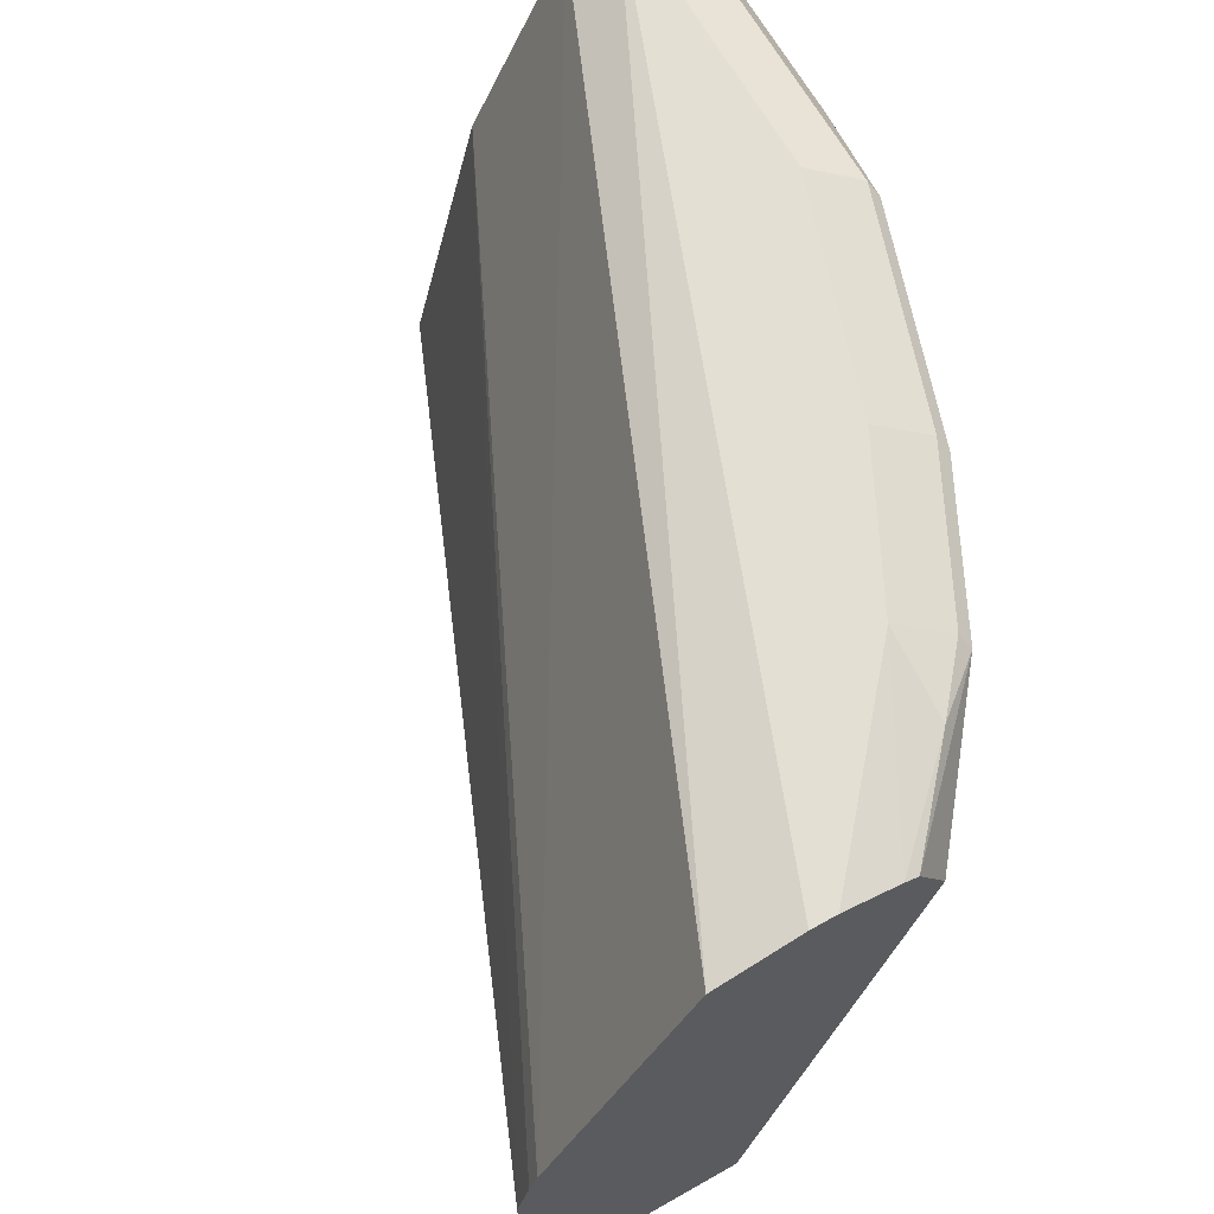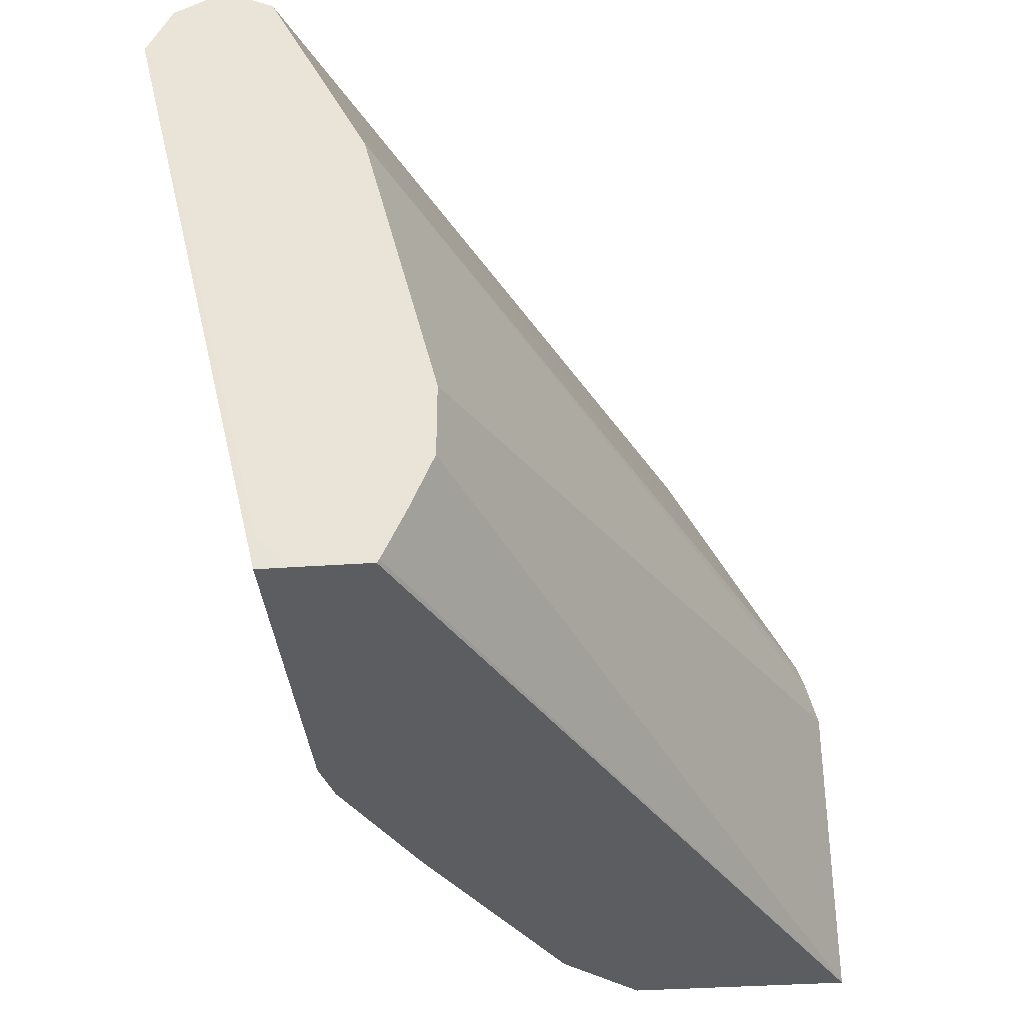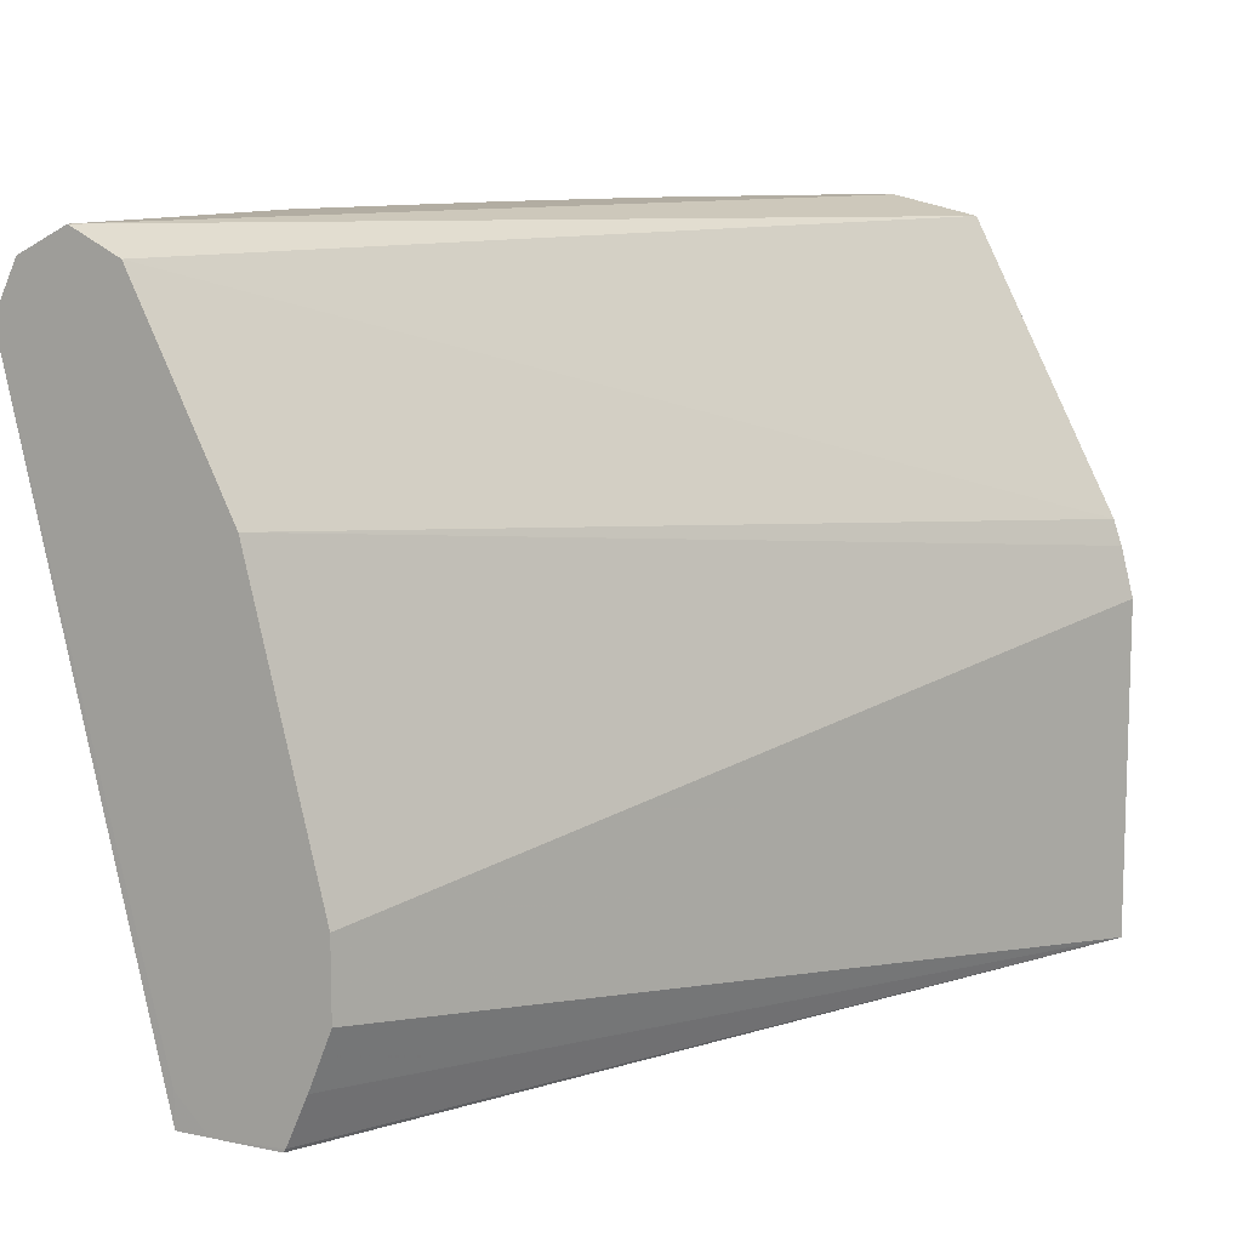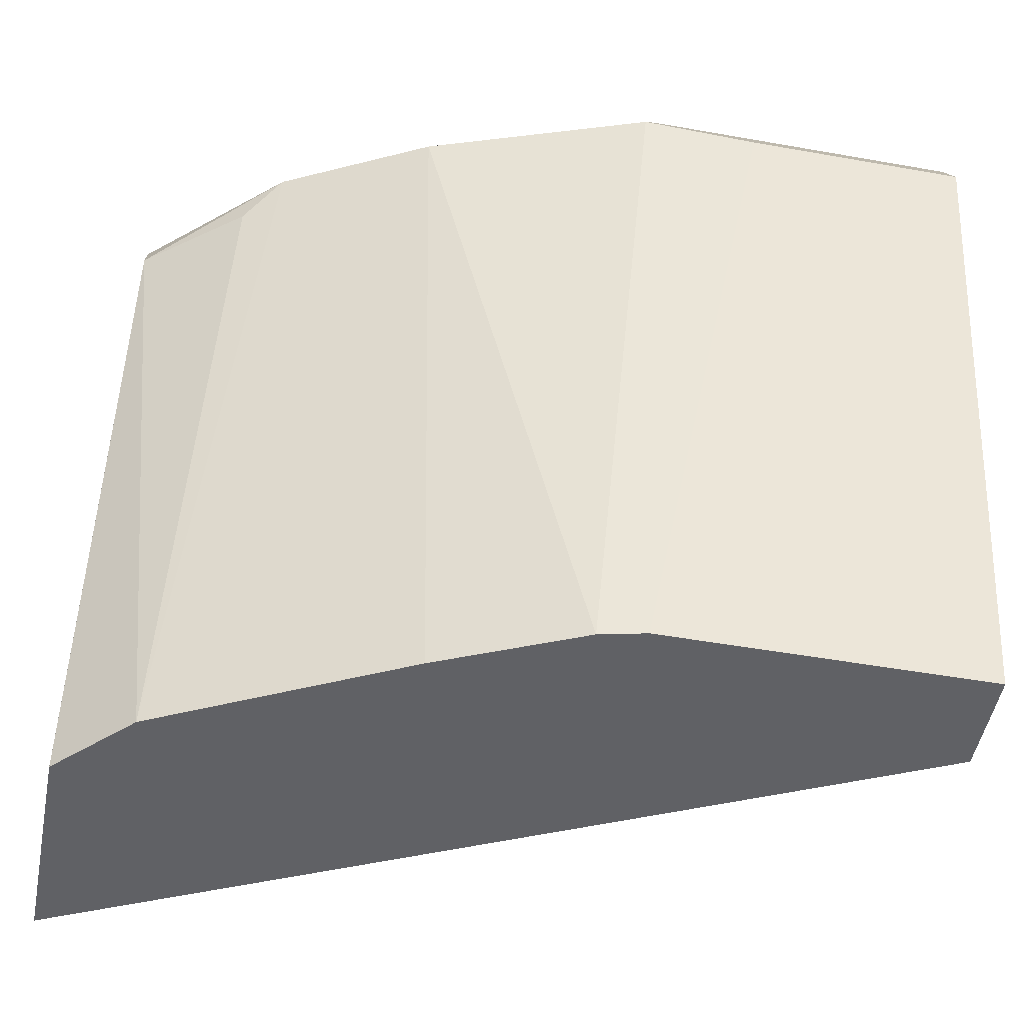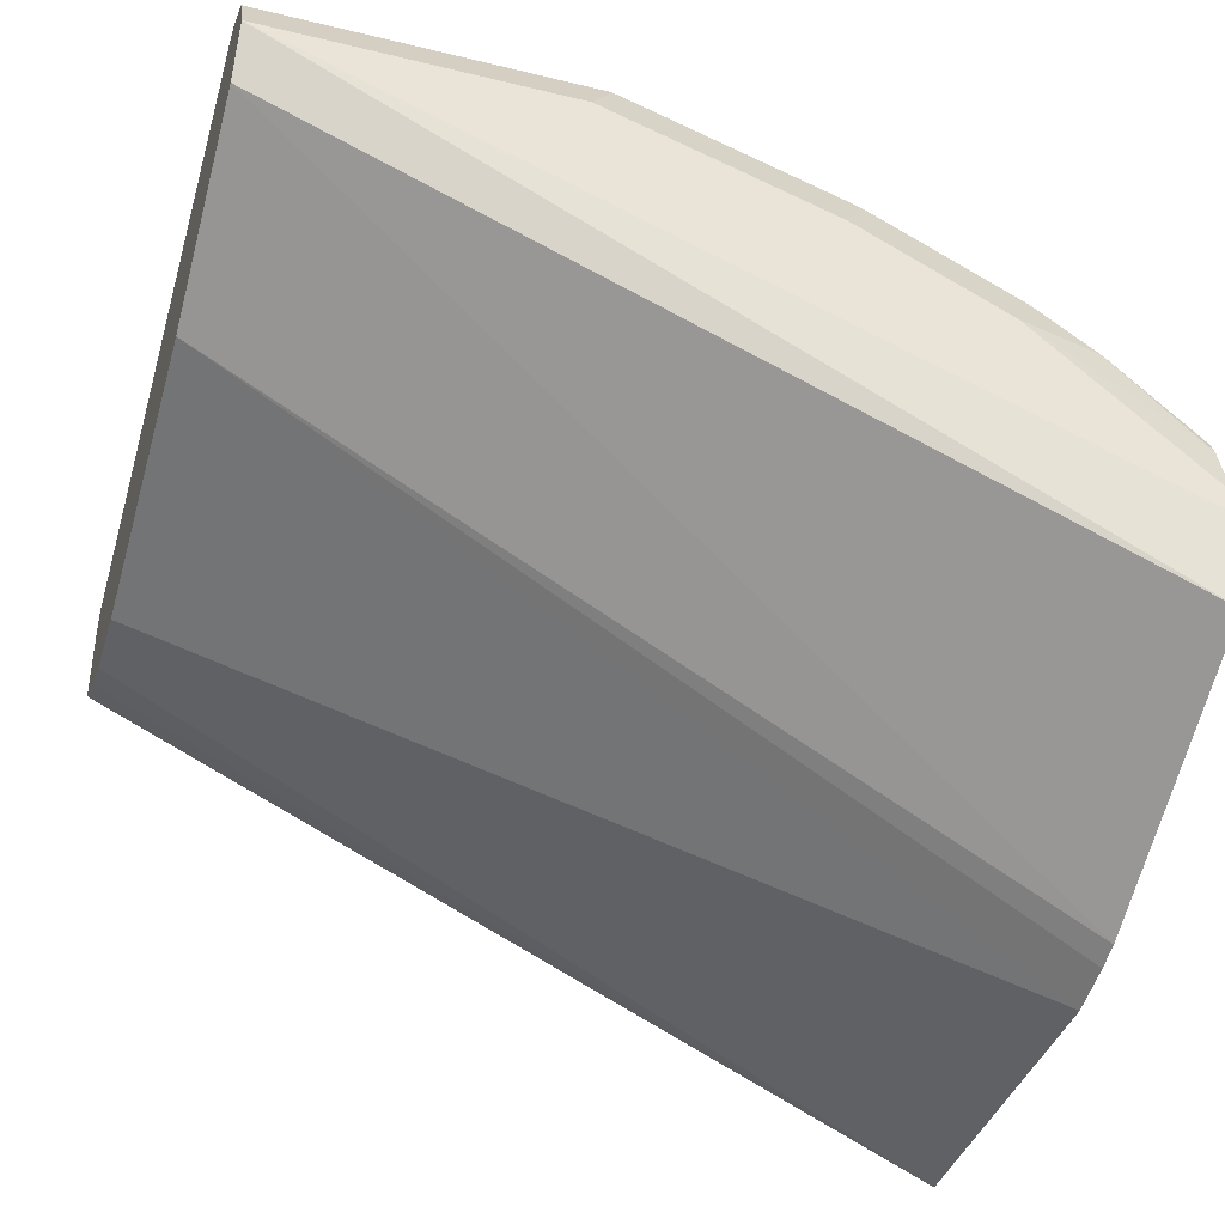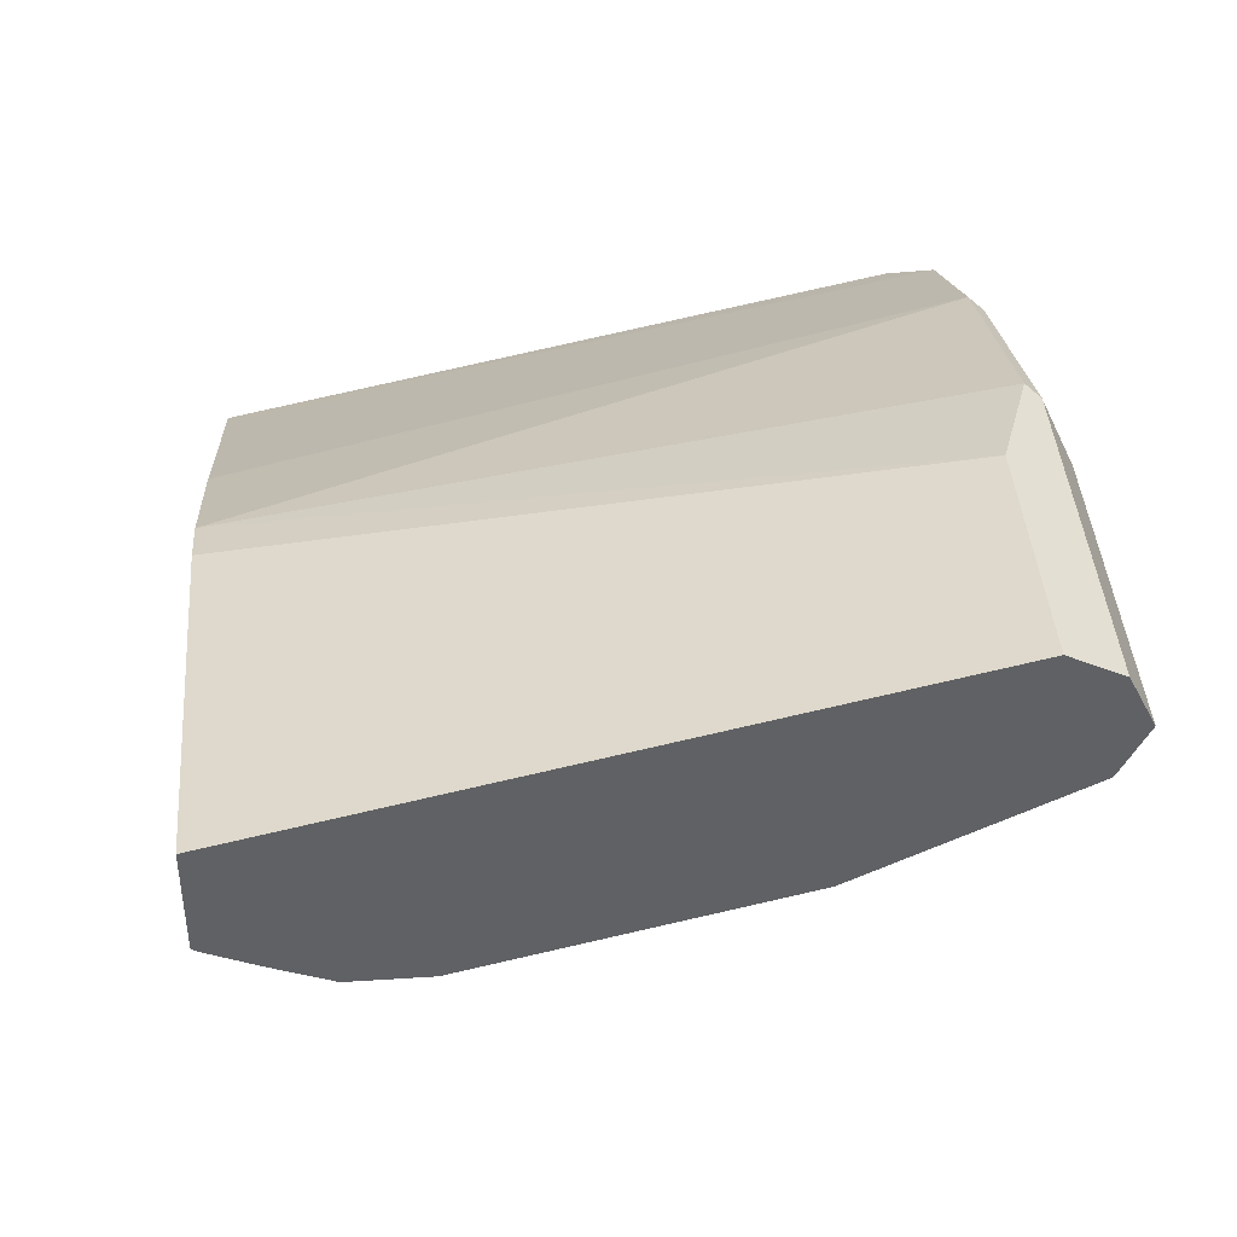
<metadata>
{"format":"obj","ext":"obj","renderer":"f3d","projection":"perspective","resolution":1024,"background":"white","views":[{"elev":66.4,"azim":-119.5,"up":"+Y"},{"elev":-36.0,"azim":95.3,"up":"+Y"},{"elev":10.6,"azim":117.6,"up":"+Y"},{"elev":-50.1,"azim":-11.0,"up":"+Y"},{"elev":-39.4,"azim":163.2,"up":"+Z"},{"elev":41.8,"azim":85.5,"up":"+Z"}]}
</metadata>
<code>
v 4.934e-05 0.7643 0.5981
v -0.1329 0.7643 0.5981
v 4.934e-05 0.7532 0.6203
v 4.934e-05 0.7532 0.576
v -0.3767 0.7559 0.4167
v -0.3767 0.7643 0.4541
v -0.144 0.7532 0.6203
v -0.2326 0.7643 0.5649
v 4.934e-05 0.731 0.6313
v -0.1496 0.7477 0.623
v 4.934e-05 0.7089 0.5538
v -0.3767 0.6313 0.3525
v -0.3767 0.7643 0.4652
v -0.2437 0.7532 0.587
v -0.299 0.7643 0.5317
v -2.442e-05 0.4504 0.5649
v 4.934e-05 0.4652 0.5649
v -0.0997 0.731 0.6313
v -0.1685 0.4504 0.5603
v -0.2492 0.7477 0.5898
v 4.934e-05 0.6868 0.5427
v -0.3767 0.6202 0.3488
v 4.934e-05 0.6646 0.5317
v -0.3767 0.7579 0.4904
v -0.3101 0.7532 0.5538
v -0.3157 0.7477 0.5566
v -0.3364 0.7559 0.5317
v 4.934e-05 0.4504 0.5501
v -0.1477 0.4504 0.5649
v -0.2326 0.4504 0.5317
v -0.3311 0.4504 0.4824
v -0.2425 0.4504 0.5267
v -0.3767 0.5981 0.3432
v 4.934e-05 0.5317 0.4984
v -0.3767 0.7555 0.4965
v -0.3767 0.731 0.5094
v -0.3323 0.731 0.5441
v -0.3433 0.4504 0.4763
v 1.246e-05 0.4504 0.5194
v 4.934e-05 0.4519 0.5183
v -0.3767 0.4504 0.3432
v 4.934e-05 0.4984 0.4984
v -0.3767 0.465 0.4429
v -0.3766 0.4504 0.443
v -0.3766 0.4504 0.4431
v 4.934e-05 0.4733 0.5088
v -0.3767 0.4504 0.3988
f 18 19 29
f 16 31 38
f 16 39 28
f 16 41 39
f 16 47 41
f 16 44 47
f 16 45 44
f 16 38 45
f 16 32 31
f 14 26 20
f 16 19 30
f 16 29 19
f 16 28 17
f 15 27 25
f 15 24 27
f 14 25 26
f 14 15 25
f 13 24 15
f 19 20 30
f 16 30 32
f 20 26 31
f 36 45 38
f 20 32 30
f 12 23 22
f 43 47 44
f 41 42 46
f 40 41 46
f 39 41 40
f 36 38 37
f 36 44 45
f 36 43 44
f 33 42 41
f 20 31 32
f 33 34 42
f 26 38 31
f 26 37 38
f 26 36 37
f 26 35 36
f 26 27 35
f 25 27 26
f 24 35 27
f 23 34 33
f 22 23 33
f 28 39 40
f 12 21 23
f 5 41 47
f 10 20 19
f 2 8 7
f 1 8 2
f 1 15 8
f 1 13 15
f 1 6 13
f 1 5 6
f 1 4 5
f 1 11 4
f 1 21 11
f 1 23 21
f 1 34 23
f 1 42 34
f 1 46 42
f 1 40 46
f 1 28 40
f 1 17 28
f 1 9 17
f 1 7 3
f 1 2 7
f 3 7 10
f 3 10 9
f 1 3 9
f 4 12 5
f 4 11 12
f 10 19 18
f 9 18 29
f 9 10 18
f 9 16 17
f 8 15 14
f 7 20 10
f 7 14 20
f 7 8 14
f 9 29 16
f 5 24 13
f 5 35 24
f 5 36 35
f 5 43 36
f 5 47 43
f 11 21 12
f 5 33 41
f 5 12 22
f 5 22 33
f 5 13 6

</code>
